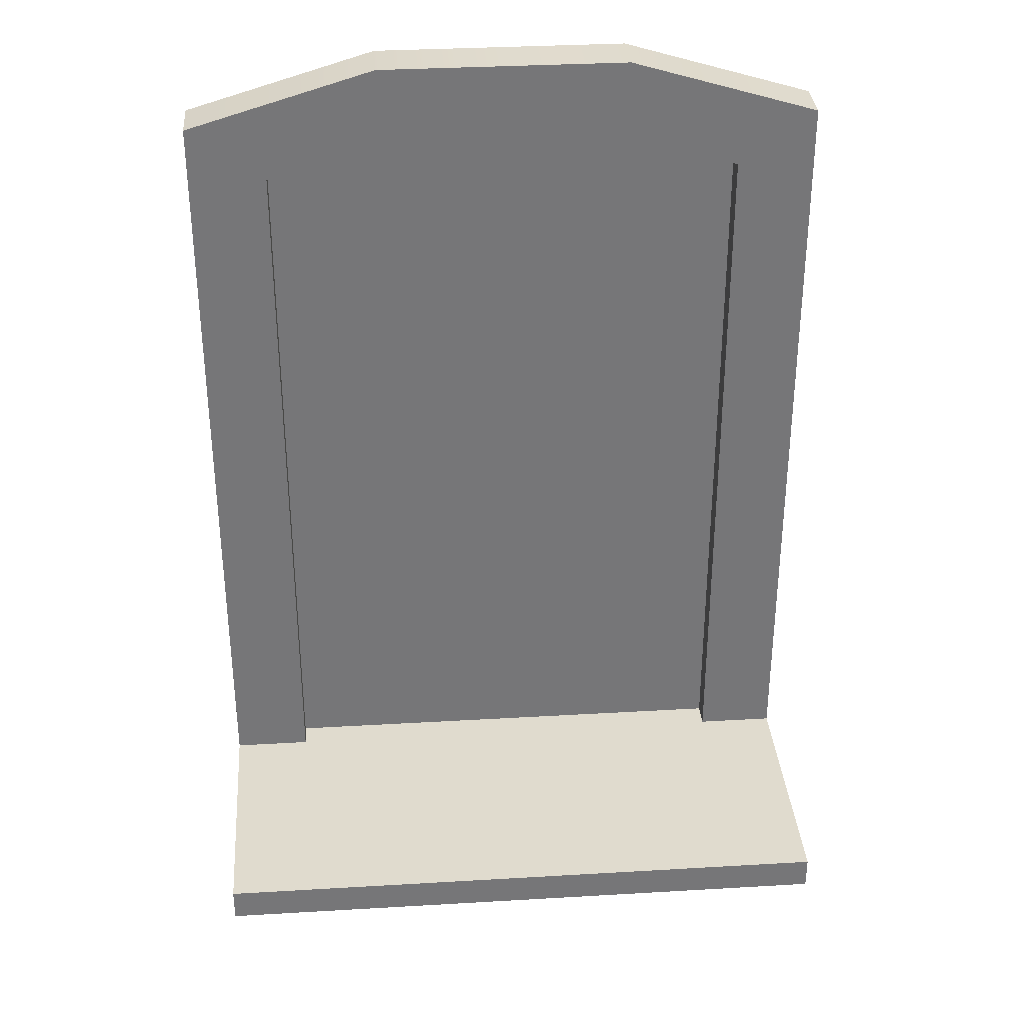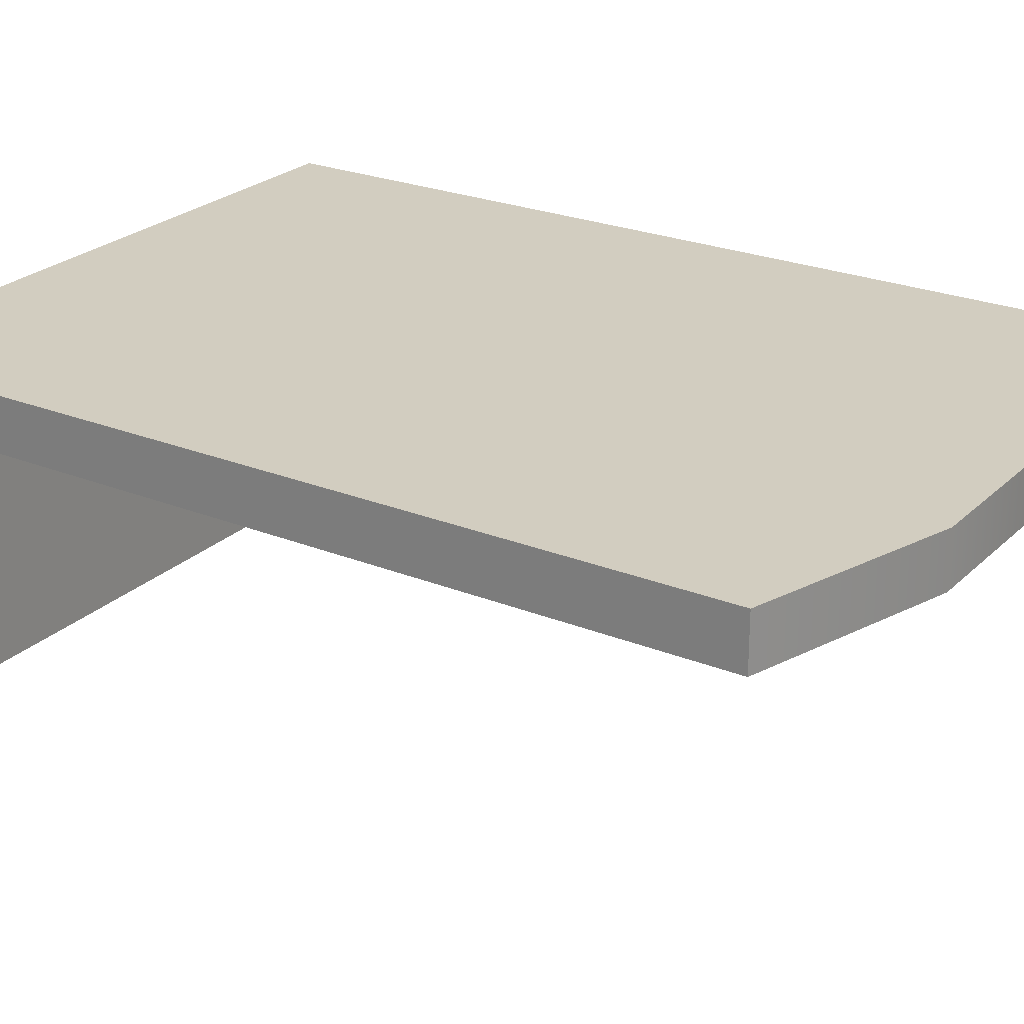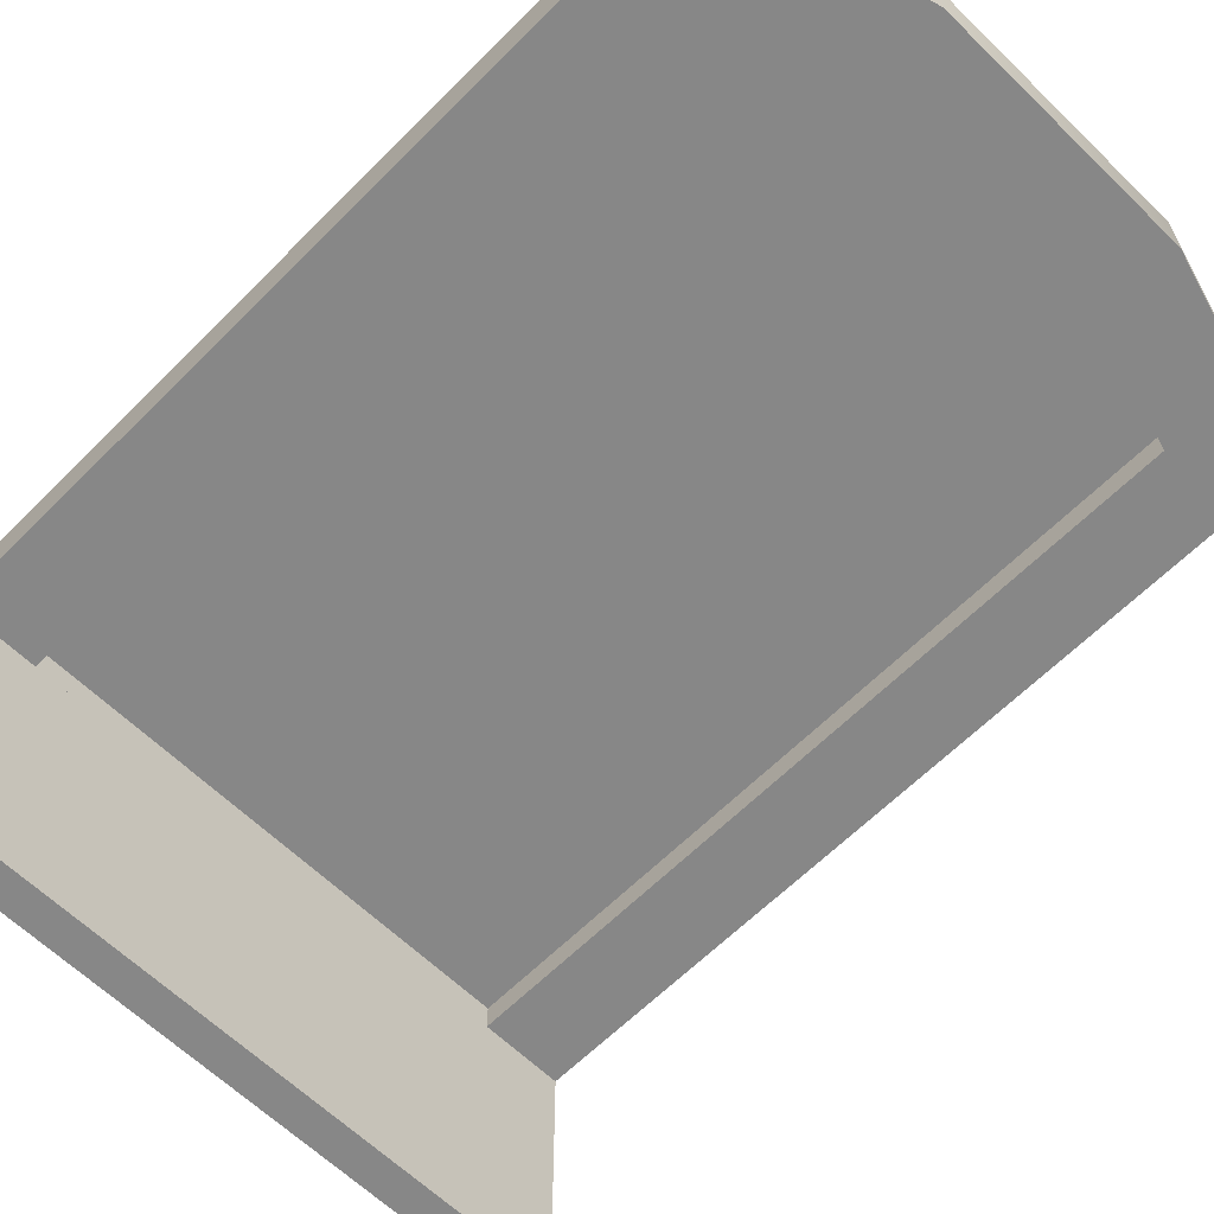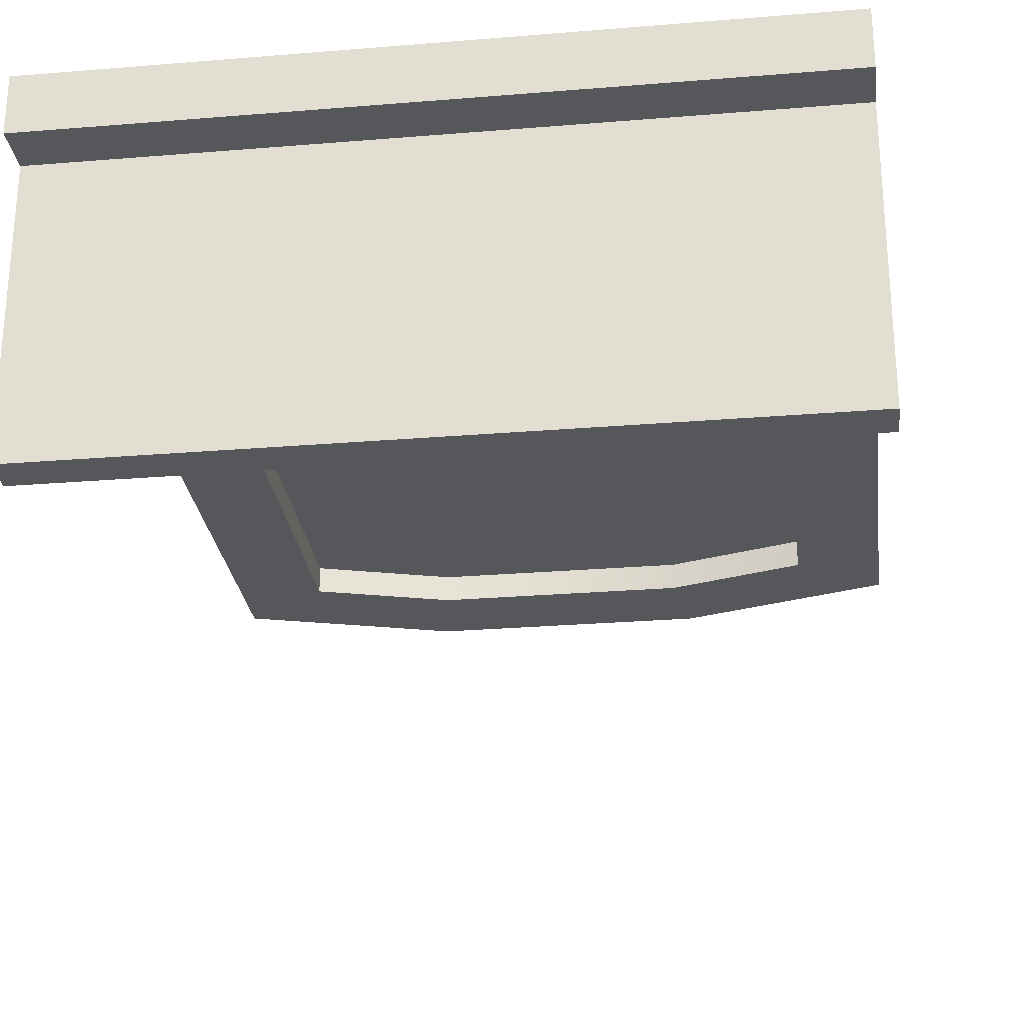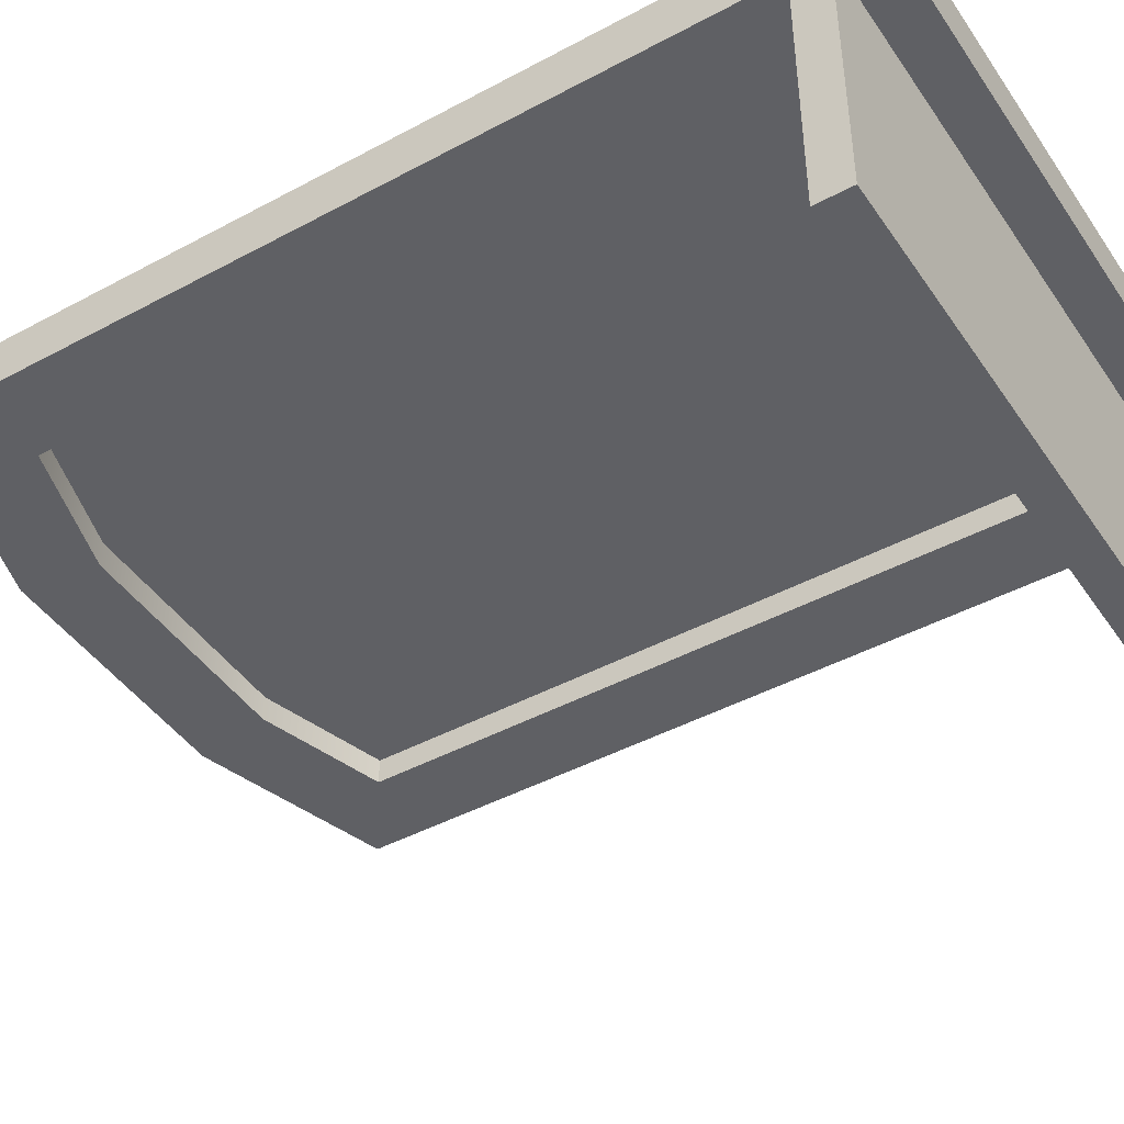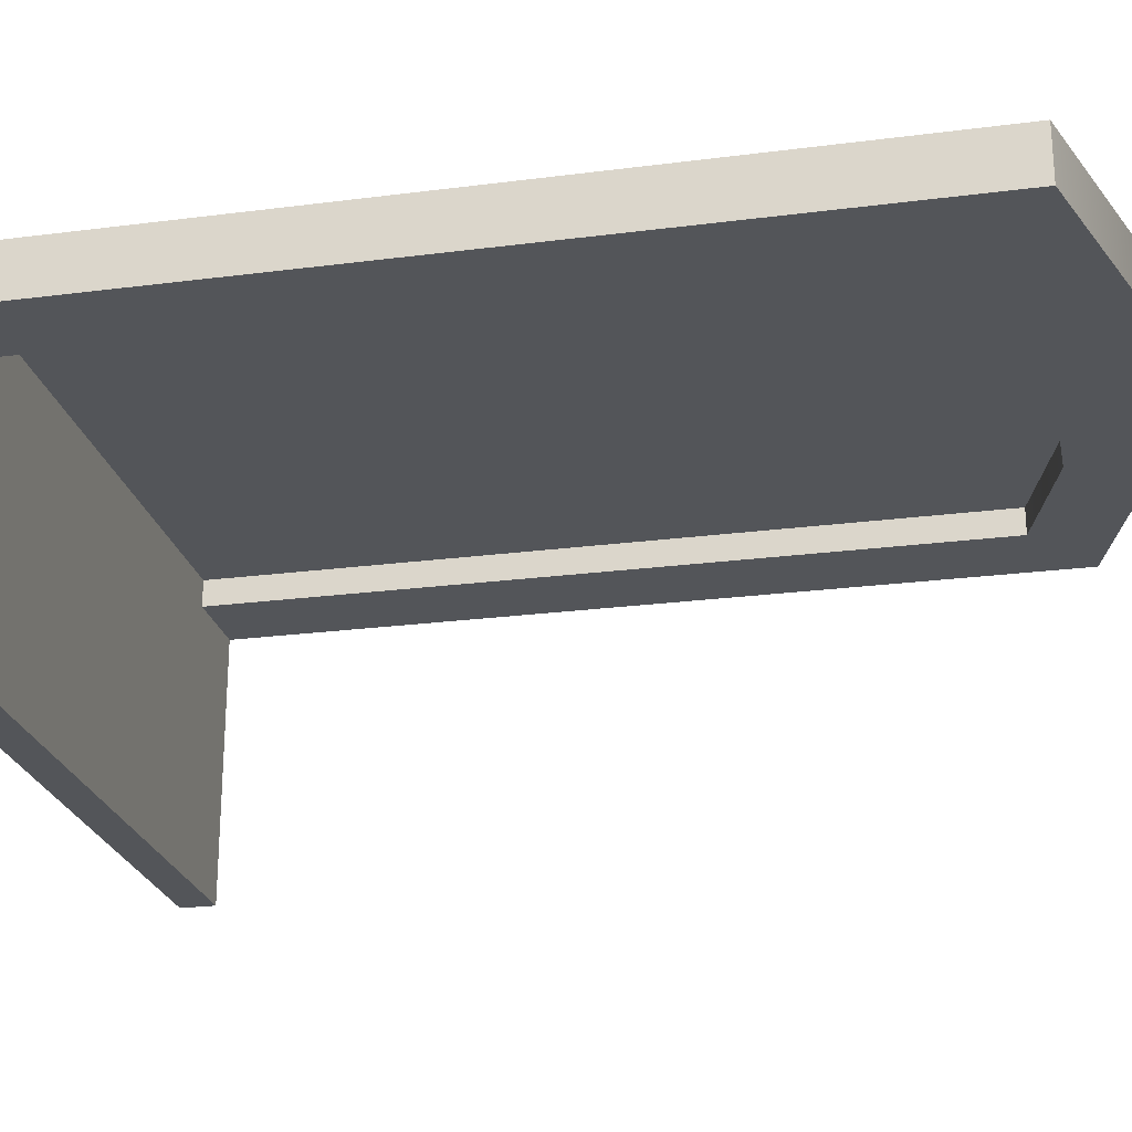
<metadata>
{"format":"obj","ext":"obj","renderer":"f3d","projection":"perspective","resolution":1024,"background":"white","views":[{"elev":33.4,"azim":175.4,"up":"+Y"},{"elev":24.6,"azim":123.6,"up":"+Z"},{"elev":-62.4,"azim":135.4,"up":"+Z"},{"elev":-27.0,"azim":7.3,"up":"+Z"},{"elev":-44.5,"azim":-57.9,"up":"+Z"},{"elev":-24.1,"azim":102.1,"up":"+Z"}]}
</metadata>
<code>
g bathroomMirror
v -0.9087 4.346 0.488
v -2.105 4.346 0.488
v -0.9087 4.346 0.244
v -2.105 4.346 0.244
v 0 7.156e-14 0.488
v -1.191e-13 4.444e-14 0.244
v -3.013 7.156e-14 0.488
v -3.013 4.444e-14 0.244
v -0.372 0.3577 0.244
v -0.372 3.812 0.244
v -0.372 0.3577 0.366
v -0.372 3.812 0.366
v -5.414e-14 4.076 0.488
v -3.013 4.076 0.488
v -0.9648 3.989 0.366
v -0.9648 3.989 0.244
v -2.049 3.989 0.366
v -2.049 3.989 0.244
v -3.013 0.3577 0.244
v -2.641 0.3577 0.244
v -3.013 4.076 0.244
v -2.641 3.812 0.244
v -1.083e-13 4.076 0.244
v -1.083e-13 0.3577 0.244
v -1.191e-13 0.2 0.244
v -3.013 0.2 0.244
v -2.641 0.3577 0.366
v -2.641 3.812 0.366
v -3.013 0.2 -0.956
v -4.873e-13 0.2 -0.956
v -3.013 0.3577 -0.956
v -4.765e-13 0.3577 -0.956
f 2 1 3
f 3 4 2
f 6 5 7
f 7 8 6
f 10 9 11
f 11 12 10
f 7 5 13
f 13 14 7
f 13 1 14
f 1 2 14
f 10 12 15
f 15 16 10
f 16 15 17
f 17 18 16
f 20 19 21
f 21 22 20
f 21 18 22
f 21 16 18
f 16 21 23
f 10 16 23
f 10 23 24
f 19 20 24
f 24 9 10
f 20 9 24
f 21 4 23
f 4 3 23
f 19 24 25
f 25 26 19
f 26 25 6
f 6 8 26
f 26 8 7
f 7 21 26
f 7 14 21
f 19 26 21
f 1 13 23
f 23 3 1
f 27 11 9
f 9 20 27
f 27 20 22
f 22 28 27
f 24 23 13
f 24 13 5
f 25 24 5
f 5 6 25
f 14 2 4
f 4 21 14
f 18 17 28
f 28 22 18
f 11 27 28
f 28 12 11
f 28 17 12
f 17 15 12
f 30 29 31
f 31 32 30
f 30 31 29
f 31 30 32
f 19 31 29
f 29 26 19
f 19 29 31
f 29 19 26
f 9 24 32
f 32 31 9
f 31 20 9
f 31 19 20
f 25 30 32
f 32 24 25
f 25 32 30
f 32 25 24
f 30 25 26
f 26 29 30
f 30 26 25
f 26 30 29

</code>
